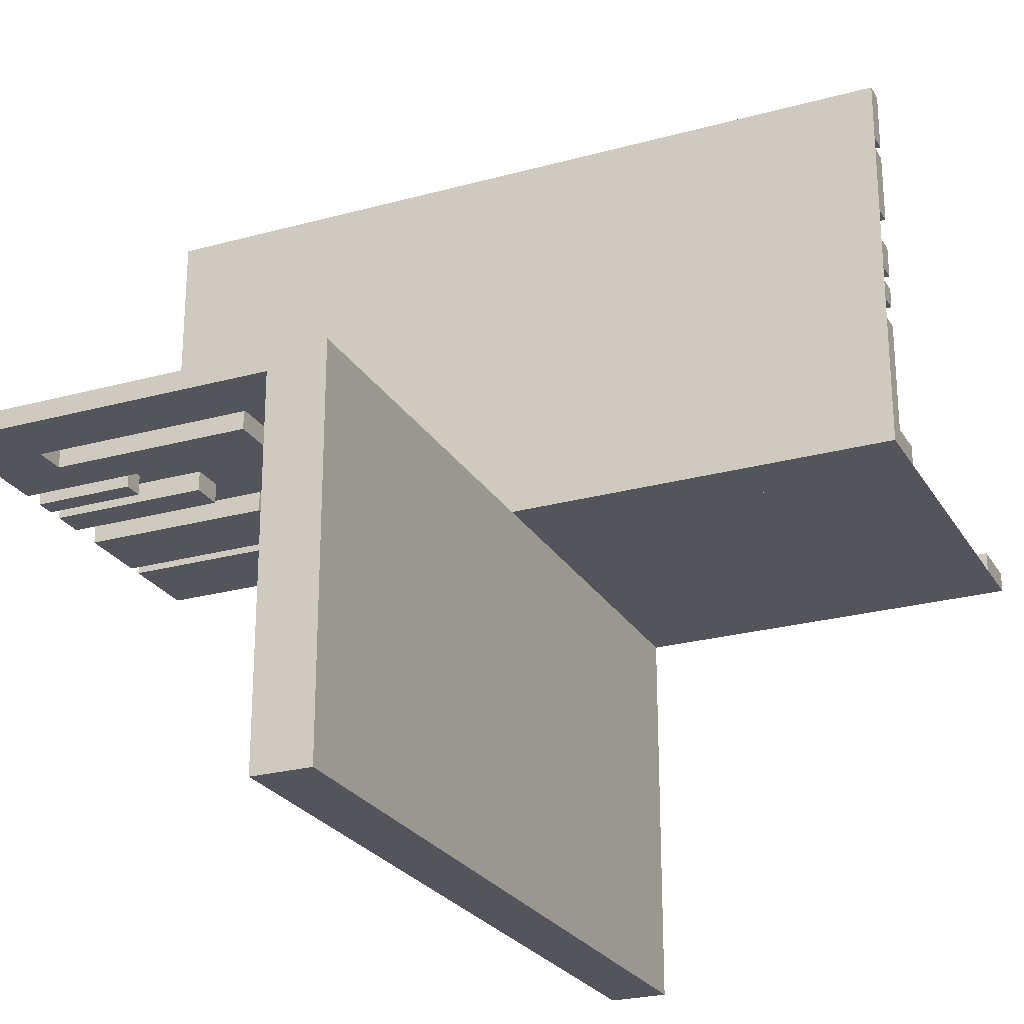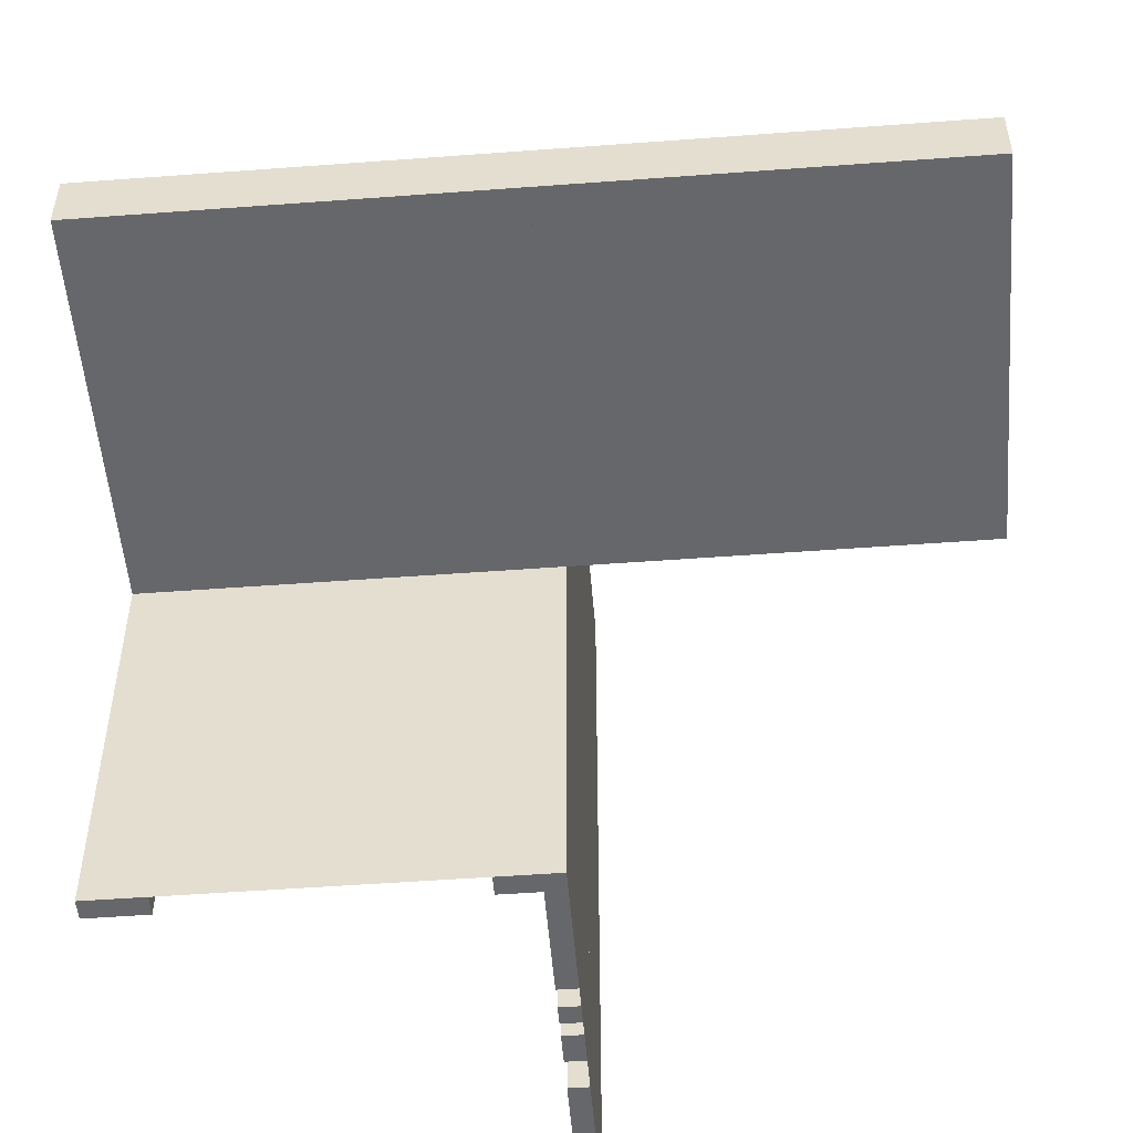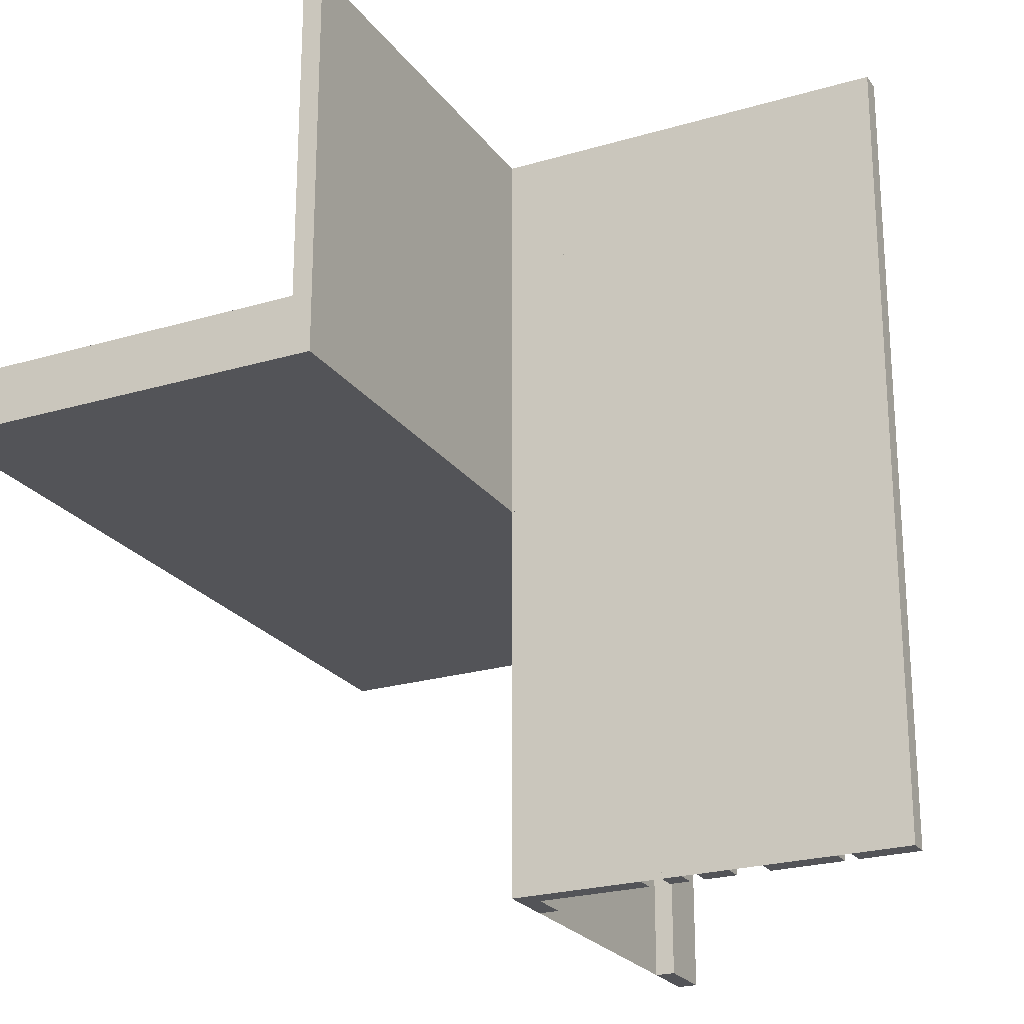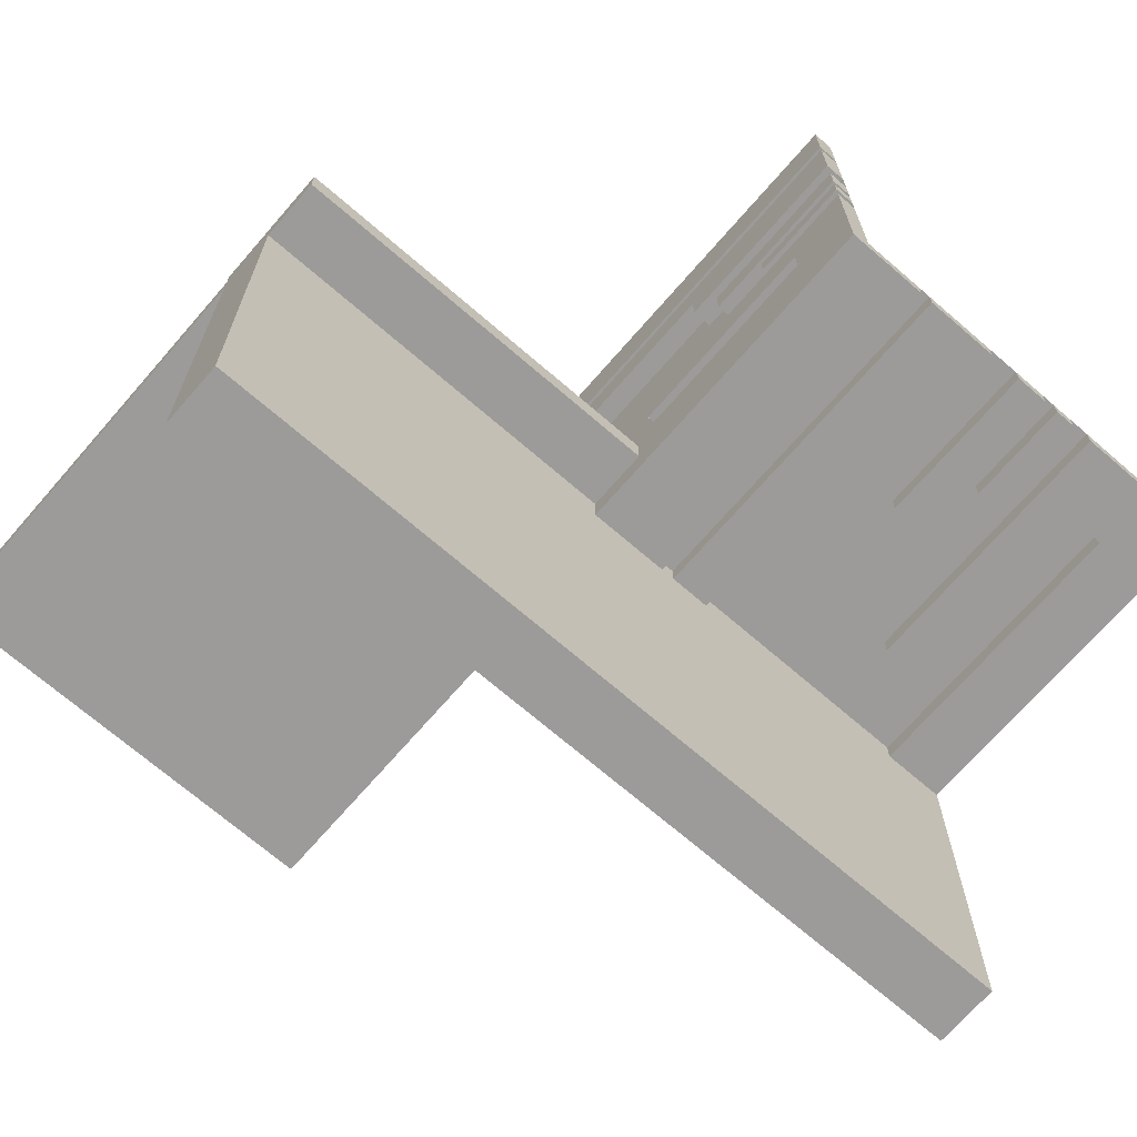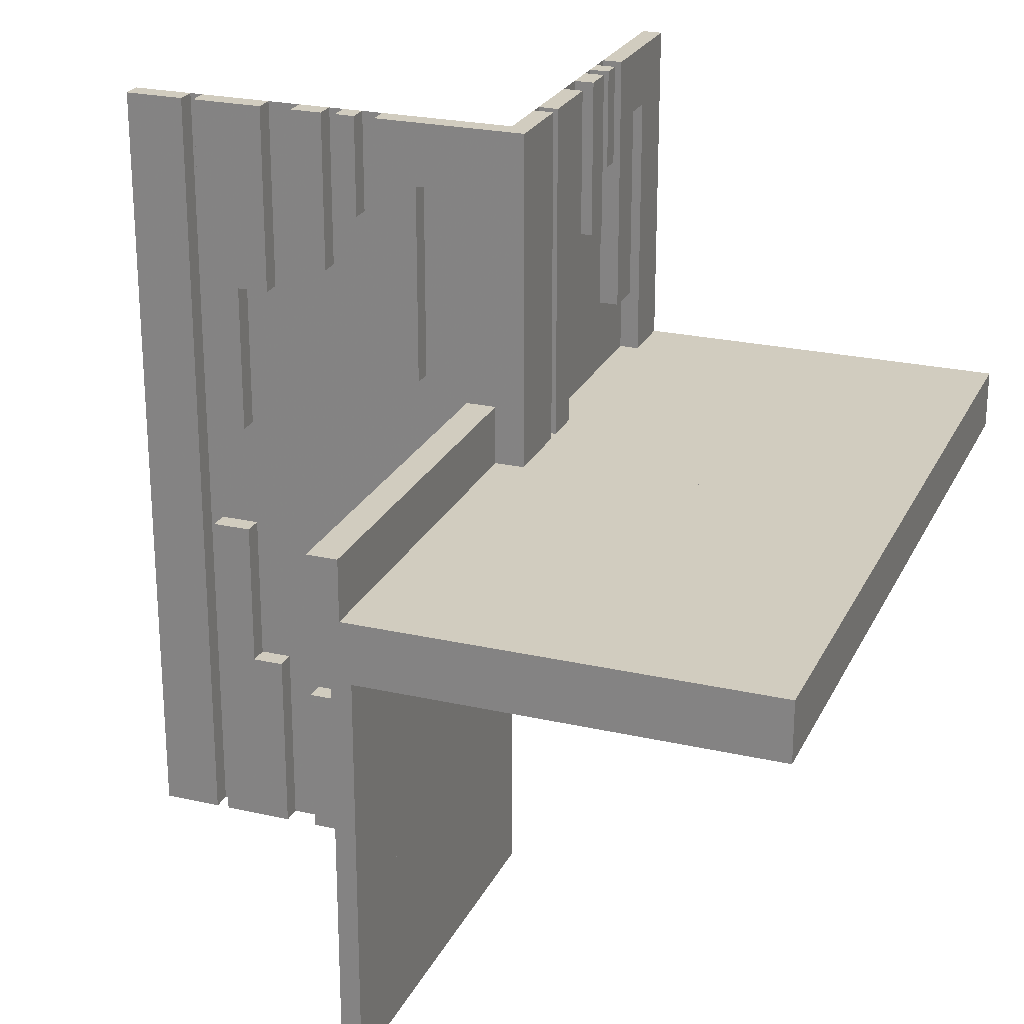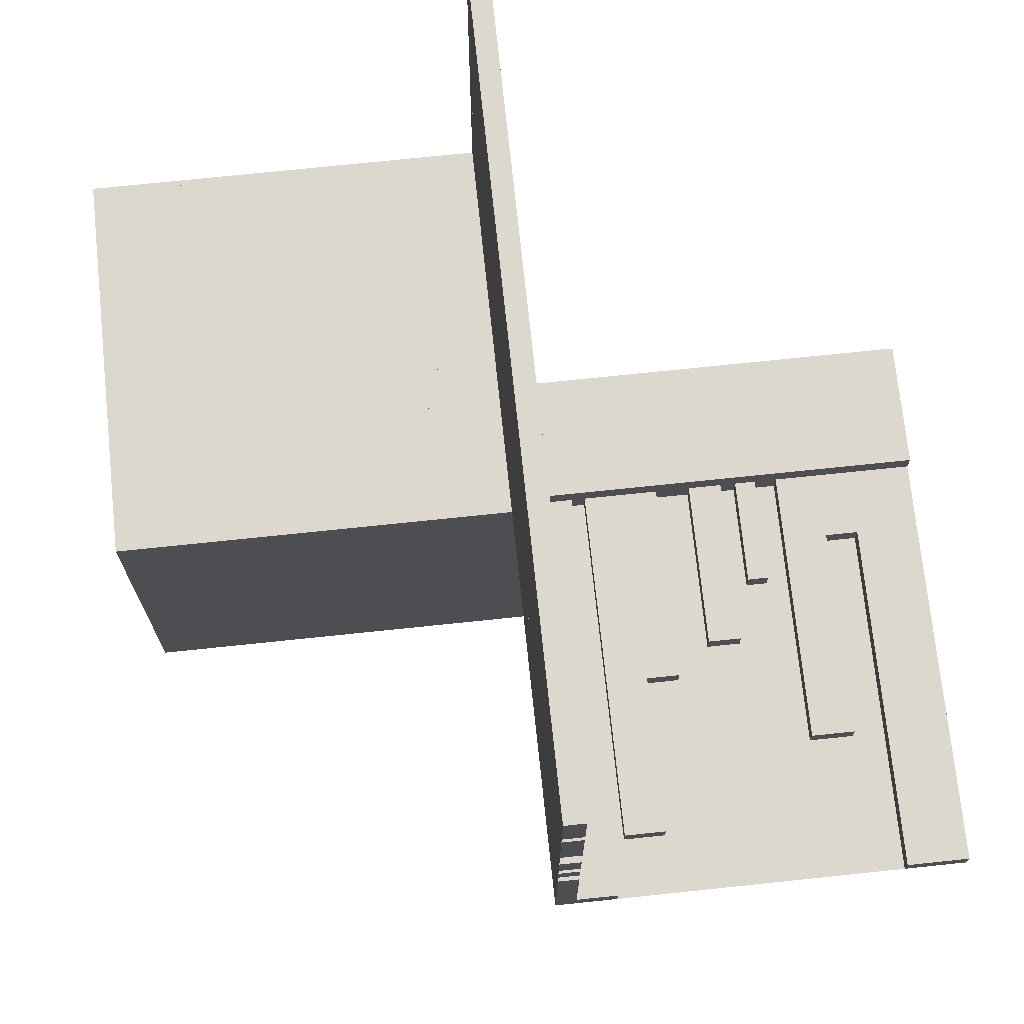
<metadata>
{"format":"obj","ext":"obj","renderer":"f3d","projection":"perspective","resolution":1024,"background":"white","views":[{"elev":-24.9,"azim":114.1,"up":"+Y"},{"elev":-52.0,"azim":4.6,"up":"+Z"},{"elev":-23.5,"azim":116.6,"up":"+Z"},{"elev":-69.9,"azim":-40.9,"up":"+Y"},{"elev":24.0,"azim":-69.3,"up":"+Z"},{"elev":72.3,"azim":174.0,"up":"+Y"}]}
</metadata>
<code>
v 0 0 0
v 0 0 -0.5
v 0 0 0.5
v 0 0 0.075
v 0 0.4085 -0.07099
v 0 0.4085 -0.5
v 0 0.4085 0.5
v 0 0.4085 0.07099
v 0 0.1671 0.1692
v 0 0.1671 -0.5
v 0 0.1671 0.5
v 0 0.1671 -0.1692
v 0 0.2371 -0.5
v 0 0.2371 -0.3
v 0 0.2371 0.3
v 0 0.2371 0.5
v 0 0.2771 -0.5
v 0 0.2771 -0.3
v 0 0.2771 0.3
v 0 0.2771 0.5
v 0 0.05 0
v 0 0.05 0.15
v 0 0.1935 -0.3738
v 0 0.1935 -0.5
v 0 0.1935 0.5
v 0 0.1935 0.3738
v 0 -0.5 0
v 0 -0.5 0.075
v 0 0.5 0
v 0 0.5 -0.5
v 0 0.5 0.5
v 0 0.425 0
v 0 0.425 -0.5
v 0 0.425 0.5
v 0 0.025 0
v 0 0.025 -0.5
v 0 0.2184 -0.3738
v 0 0.2184 -0.5
v 0 0.2184 0.5
v 0 0.2184 0.3738
v 0 0.1143 0.1692
v 0 0.1143 0.4209
v 0 0.1143 -0.5
v 0 0.1143 0.5
v 0 0.1143 -0.4209
v 0 0.1143 -0.1692
v 0 0.0125 0.15
v 0 0.0125 0.075
v 0 0.3185 -0.2616
v 0 0.3185 -0.5
v 0 0.3185 0.5
v 0 0.3185 0.2616
v 0 0.3585 -0.2616
v 0 0.3585 -0.07099
v 0 0.3585 -0.5
v 0 0.3585 0.5
v 0 0.3585 0.07099
v 0 0.3585 0.2616
v 0 0.075 0
v 0 0.075 0.4209
v 0 0.075 -0.5
v 0 0.075 0.5
v 0 0.075 -0.4209
v 0.3065 0 0.5
v 0.3065 0 0.3738
v 0.3065 -0.025 0.5
v 0.3065 -0.025 0.3738
v -0.075 0 0
v -0.075 0 -0.5
v -0.075 0.025 0
v -0.075 0.025 -0.5
v -0.2816 0 0
v -0.2816 0 -0.1262
v -0.2816 0.025 0
v -0.2816 0.025 -0.1262
v -0.3857 0 0
v -0.3857 0 -0.3308
v -0.3857 0 -0.0791
v -0.3857 0.025 0
v -0.3857 0.025 -0.3308
v -0.3857 0.025 -0.0791
v -0.1415 0 0
v -0.1415 0 -0.429
v -0.1415 0 -0.2384
v -0.1415 0.025 0
v -0.1415 0.025 -0.429
v -0.1415 0.025 -0.2384
v -0.1815 0 0
v -0.1815 0 -0.2384
v -0.1815 0.025 0
v -0.1815 0.025 -0.2384
v 0.2229 0 0.3
v 0.2229 0 0.5
v 0.2229 -0.025 0.3
v 0.2229 -0.025 0.5
v 0.2629 0 0.3
v 0.2629 0 0.5
v 0.2629 -0.025 0.3
v 0.2629 -0.025 0.5
v -0.025 0 0
v -0.025 0 -0.5
v -0.025 0.4085 -0.07099
v -0.025 0.4085 -0.5
v -0.025 0.4085 0.5
v -0.025 0.4085 0.07099
v -0.025 0.1671 0.1692
v -0.025 0.1671 -0.5
v -0.025 0.1671 0.5
v -0.025 0.1671 -0.1692
v -0.025 0.2371 -0.5
v -0.025 0.2371 -0.3
v -0.025 0.2371 0.3
v -0.025 0.2371 0.5
v -0.025 0.2771 -0.5
v -0.025 0.2771 -0.3
v -0.025 0.2771 0.3
v -0.025 0.2771 0.5
v -0.025 -0.025 0
v -0.025 -0.025 0.5
v -0.025 0.1935 -0.3738
v -0.025 0.1935 -0.5
v -0.025 0.1935 0.5
v -0.025 0.1935 0.3738
v -0.025 0.5 0
v -0.025 0.5 -0.5
v -0.025 0.5 0.5
v -0.025 0.425 0
v -0.025 0.425 -0.5
v -0.025 0.425 0.5
v -0.025 0.2184 -0.3738
v -0.025 0.2184 -0.5
v -0.025 0.2184 0.5
v -0.025 0.2184 0.3738
v -0.025 0.1143 0.1692
v -0.025 0.1143 0.4209
v -0.025 0.1143 -0.5
v -0.025 0.1143 0.5
v -0.025 0.1143 -0.4209
v -0.025 0.1143 -0.1692
v -0.025 0.3185 -0.2616
v -0.025 0.3185 -0.5
v -0.025 0.3185 0.5
v -0.025 0.3185 0.2616
v -0.025 0.3585 -0.2616
v -0.025 0.3585 -0.07099
v -0.025 0.3585 -0.5
v -0.025 0.3585 0.5
v -0.025 0.3585 0.07099
v -0.025 0.3585 0.2616
v -0.025 0.075 0
v -0.025 0.075 0.4209
v -0.025 0.075 -0.5
v -0.025 0.075 0.5
v -0.025 0.075 -0.4209
v 0.3329 0 0.1692
v 0.3329 0 0.5
v 0.3329 -0.025 0.1692
v 0.3329 -0.025 0.5
v -0.425 0 0
v -0.425 0 -0.5
v -0.425 0 -0.0791
v -0.425 0.025 0
v -0.425 0.025 -0.5
v -0.425 0.025 -0.0791
v 0.09154 0 0.5
v 0.09154 0 0.07099
v 0.09154 -0.025 0.5
v 0.09154 -0.025 0.07099
v -0.5 0 0
v -0.5 0 -0.5
v -0.5 0.05 0
v -0.5 0.05 0.15
v -0.5 -0.5 0
v -0.5 -0.5 0.075
v -0.5 0.025 0
v -0.5 0.025 -0.5
v -0.5 0.0125 0.15
v -0.5 0.0125 0.075
v 0.5 0 0
v 0.5 0 0.5
v 0.5 0 0.075
v 0.5 -0.025 0
v 0.5 -0.025 0.5
v 0.5 -0.5 0
v 0.5 -0.5 0.075
v -0.09154 0 0
v -0.09154 0 -0.429
v -0.09154 0.025 0
v -0.09154 0.025 -0.429
v 0.425 0 0
v 0.425 0 0.4209
v 0.425 0 0.5
v 0.425 -0.025 0
v 0.425 -0.025 0.4209
v 0.425 -0.025 0.5
v -0.3329 0 0
v -0.3329 0 -0.3308
v -0.3329 0.025 0
v -0.3329 0.025 -0.3308
v -0.2629 0 0
v -0.2629 0 -0.2
v -0.2629 0.025 0
v -0.2629 0.025 -0.2
v -0.2229 0 0
v -0.2229 0 -0.2
v -0.2229 0.025 0
v -0.2229 0.025 -0.2
v 0.1815 0 0.5
v 0.1815 0 0.2616
v 0.1815 -0.025 0.5
v 0.1815 -0.025 0.2616
v 0.1415 0 0.5
v 0.1415 0 0.07099
v 0.1415 0 0.2616
v 0.1415 -0.025 0.5
v 0.1415 -0.025 0.07099
v 0.1415 -0.025 0.2616
v 0.3857 0 0.1692
v 0.3857 0 0.4209
v 0.3857 0 0.5
v 0.3857 -0.025 0.1692
v 0.3857 -0.025 0.4209
v 0.3857 -0.025 0.5
v 0.2816 0 0.5
v 0.2816 0 0.3738
v 0.2816 -0.025 0.5
v 0.2816 -0.025 0.3738
v 0.075 0 0
v 0.075 0 0.5
v 0.075 -0.025 0
v 0.075 -0.025 0.5
v -0.3065 0 0
v -0.3065 0 -0.1262
v -0.3065 0.025 0
v -0.3065 0.025 -0.1262
f 177 178 48
f 48 47 177
f 174 28 48
f 48 178 174
f 48 28 27
f 27 21 48
f 47 48 22
f 21 22 48
f 177 47 22
f 22 172 177
f 174 173 27
f 27 28 174
f 22 21 171
f 171 172 22
f 174 178 173
f 171 173 178
f 177 172 178
f 171 178 172
f 173 171 21
f 21 27 173
f 1 2 170
f 170 169 1
f 77 197 196
f 196 76 77
f 197 199 198
f 198 196 197
f 199 80 79
f 79 198 199
f 80 77 76
f 76 79 80
f 197 77 80
f 80 199 197
f 196 79 76
f 79 196 198
f 89 84 82
f 82 88 89
f 84 87 85
f 85 82 84
f 87 91 90
f 90 85 87
f 91 89 88
f 88 90 91
f 84 89 91
f 91 87 84
f 82 90 88
f 90 82 85
f 232 234 235
f 235 233 232
f 234 74 75
f 75 235 234
f 74 72 73
f 73 75 74
f 72 232 233
f 233 73 72
f 234 232 72
f 72 74 234
f 235 73 233
f 73 235 75
f 201 205 204
f 204 200 201
f 205 207 206
f 206 204 205
f 207 203 202
f 202 206 207
f 203 201 200
f 200 202 203
f 205 201 203
f 203 207 205
f 204 202 200
f 202 204 206
f 159 162 164
f 164 161 159
f 162 79 81
f 81 164 162
f 79 76 78
f 78 81 79
f 76 159 161
f 161 78 76
f 162 159 76
f 76 79 162
f 164 78 161
f 78 164 81
f 83 187 186
f 186 82 83
f 187 189 188
f 188 186 187
f 189 86 85
f 85 188 189
f 86 83 82
f 82 85 86
f 187 83 86
f 86 189 187
f 186 85 82
f 85 186 188
f 170 160 159
f 159 169 170
f 160 163 162
f 162 159 160
f 163 176 175
f 175 162 163
f 176 170 169
f 169 175 176
f 160 170 176
f 176 163 160
f 159 175 169
f 175 159 162
f 69 2 1
f 1 68 69
f 2 36 35
f 35 1 2
f 36 71 70
f 70 35 36
f 71 69 68
f 68 70 71
f 2 69 71
f 71 36 2
f 1 70 68
f 70 1 35
f 27 173 169
f 169 1 27
f 173 169 1
f 1 27 173
f 1 179 181
f 181 4 1
f 179 184 185
f 185 181 179
f 184 27 28
f 28 185 184
f 27 1 4
f 4 28 27
f 179 1 27
f 27 184 179
f 181 28 4
f 28 181 185
f 63 154 152
f 152 61 63
f 154 138 136
f 136 152 154
f 138 45 43
f 43 136 138
f 45 63 61
f 61 43 45
f 154 63 45
f 45 138 154
f 152 43 61
f 43 152 136
f 43 10 12
f 12 46 43
f 10 107 109
f 109 12 10
f 107 136 139
f 139 109 107
f 136 43 46
f 46 139 136
f 10 43 136
f 136 107 10
f 12 139 46
f 139 12 109
f 23 120 121
f 121 24 23
f 120 130 131
f 131 121 120
f 130 37 38
f 38 131 130
f 37 23 24
f 24 38 37
f 120 23 37
f 37 130 120
f 121 38 24
f 38 121 131
f 13 17 18
f 18 14 13
f 17 114 115
f 115 18 17
f 114 110 111
f 111 115 114
f 110 13 14
f 14 111 110
f 17 13 110
f 110 114 17
f 18 111 14
f 111 18 115
f 50 55 53
f 53 49 50
f 55 146 144
f 144 53 55
f 146 141 140
f 140 144 146
f 141 50 49
f 49 140 141
f 55 50 141
f 141 146 55
f 53 140 49
f 140 53 144
f 55 6 5
f 5 54 55
f 6 103 102
f 102 5 6
f 103 146 145
f 145 102 103
f 146 55 54
f 54 145 146
f 6 55 146
f 146 103 6
f 5 145 54
f 145 5 102
f 2 30 29
f 29 1 2
f 2 61 59
f 59 1 2
f 61 152 150
f 150 59 61
f 152 101 100
f 100 150 152
f 101 2 1
f 1 100 101
f 61 2 101
f 101 152 61
f 59 100 1
f 100 59 150
f 33 30 29
f 29 32 33
f 30 125 124
f 124 29 30
f 125 128 127
f 127 124 125
f 128 33 32
f 32 127 128
f 30 33 128
f 128 125 30
f 29 127 32
f 127 29 124
f 62 153 151
f 151 60 62
f 153 137 135
f 135 151 153
f 137 44 42
f 42 135 137
f 44 62 60
f 60 42 44
f 153 62 44
f 44 137 153
f 151 42 60
f 42 151 135
f 192 195 194
f 194 191 192
f 195 223 222
f 222 194 195
f 223 220 219
f 219 222 223
f 220 192 191
f 191 219 220
f 195 192 220
f 220 223 195
f 194 219 191
f 219 194 222
f 25 122 123
f 123 26 25
f 122 132 133
f 133 123 122
f 132 39 40
f 40 133 132
f 39 25 26
f 26 40 39
f 122 25 39
f 39 132 122
f 123 40 26
f 40 123 133
f 64 66 67
f 67 65 64
f 66 226 227
f 227 67 66
f 226 224 225
f 225 227 226
f 224 64 65
f 65 225 224
f 66 64 224
f 224 226 66
f 67 225 65
f 225 67 227
f 41 9 11
f 11 44 41
f 9 106 108
f 108 11 9
f 106 134 137
f 137 108 106
f 134 41 44
f 44 137 134
f 9 41 134
f 134 106 9
f 11 137 44
f 137 11 108
f 218 155 156
f 156 220 218
f 155 157 158
f 158 156 155
f 157 221 223
f 223 158 157
f 221 218 220
f 220 223 221
f 155 218 221
f 221 157 155
f 156 223 220
f 223 156 158
f 180 3 1
f 1 179 180
f 52 58 56
f 56 51 52
f 58 149 147
f 147 56 58
f 149 143 142
f 142 147 149
f 143 52 51
f 51 142 143
f 58 52 143
f 143 149 58
f 56 142 51
f 142 56 147
f 209 214 212
f 212 208 209
f 214 217 215
f 215 212 214
f 217 211 210
f 210 215 217
f 211 209 208
f 208 210 211
f 214 209 211
f 211 217 214
f 212 210 208
f 210 212 215
f 15 19 20
f 20 16 15
f 19 116 117
f 117 20 19
f 116 112 113
f 113 117 116
f 112 15 16
f 16 113 112
f 19 15 112
f 112 116 19
f 20 113 16
f 113 20 117
f 96 92 93
f 93 97 96
f 92 94 95
f 95 93 92
f 94 98 99
f 99 95 94
f 98 96 97
f 97 99 98
f 92 96 98
f 98 94 92
f 93 99 97
f 99 93 95
f 213 166 165
f 165 212 213
f 166 168 167
f 167 165 166
f 168 216 215
f 215 167 168
f 216 213 212
f 212 215 216
f 166 213 216
f 216 168 166
f 165 215 212
f 215 165 167
f 57 8 7
f 7 56 57
f 8 105 104
f 104 7 8
f 105 148 147
f 147 104 105
f 148 57 56
f 56 147 148
f 8 57 148
f 148 105 8
f 7 147 56
f 147 7 104
f 3 1 29
f 29 31 3
f 3 1 59
f 59 62 3
f 62 59 150
f 150 153 62
f 229 228 1
f 1 3 229
f 231 230 228
f 228 229 231
f 230 231 119
f 119 118 230
f 118 119 153
f 153 150 118
f 118 1 230
f 228 230 1
f 150 1 118
f 1 150 59
f 119 231 3
f 229 3 231
f 153 119 3
f 3 62 153
f 32 29 31
f 31 34 32
f 29 124 126
f 126 31 29
f 124 127 129
f 129 126 124
f 127 32 34
f 34 129 127
f 29 32 127
f 127 124 29
f 31 129 34
f 129 31 126
f 179 190 192
f 192 180 179
f 190 193 195
f 195 192 190
f 193 182 183
f 183 195 193
f 182 179 180
f 180 183 182
f 190 179 182
f 182 193 190
f 192 183 180
f 183 192 195

</code>
